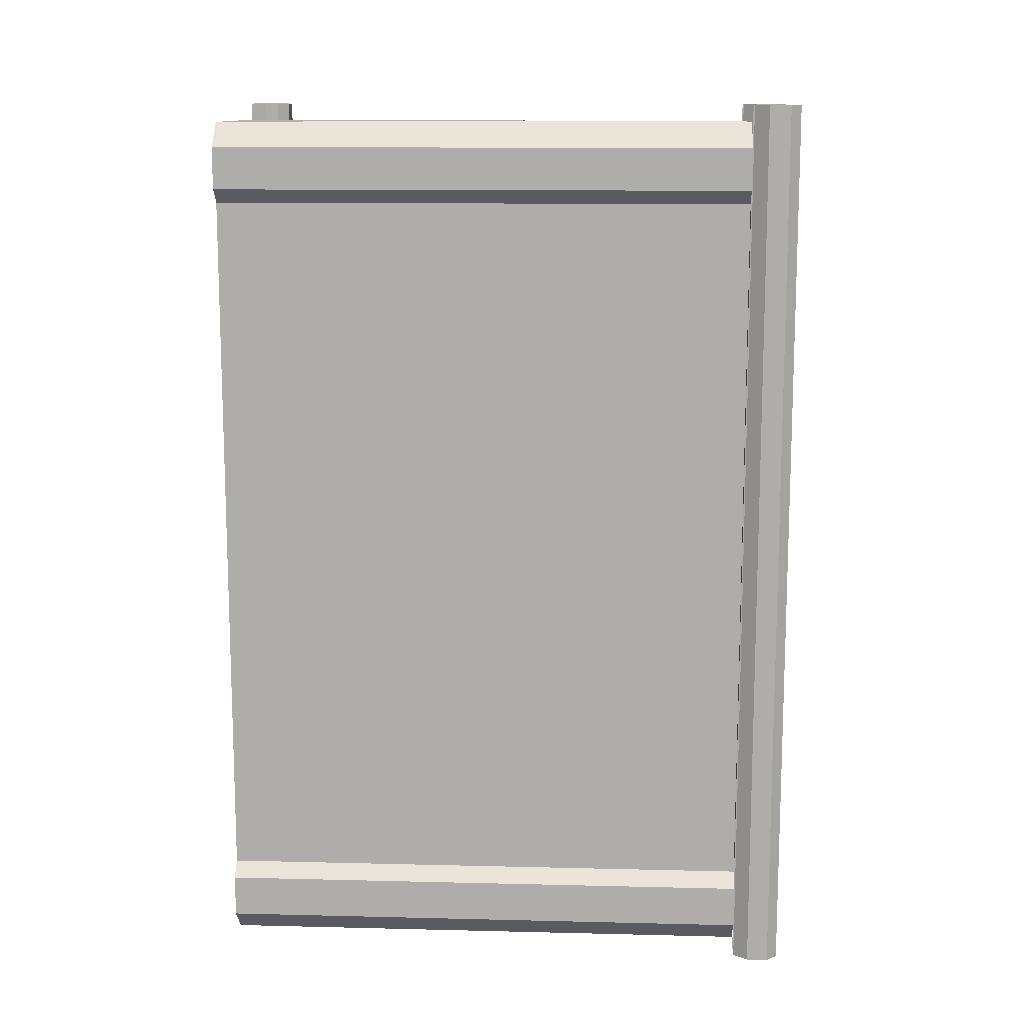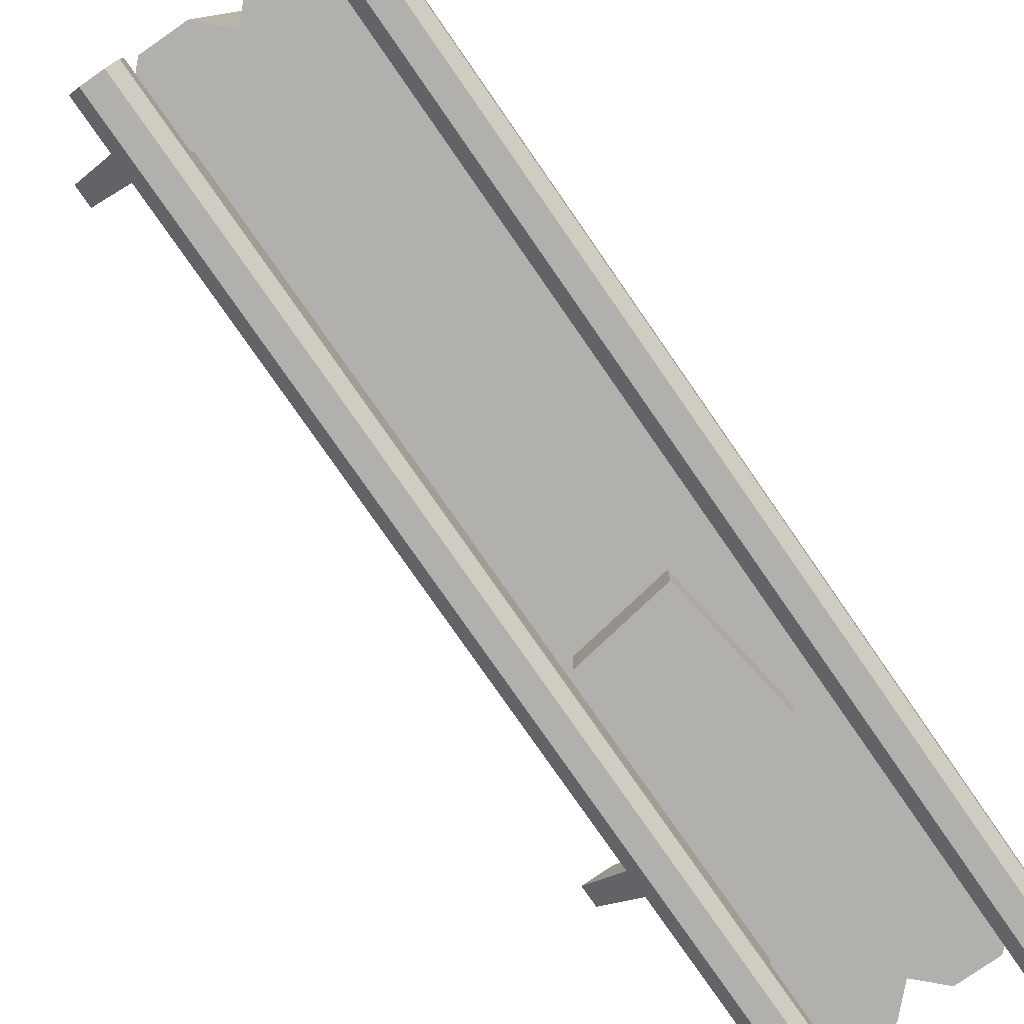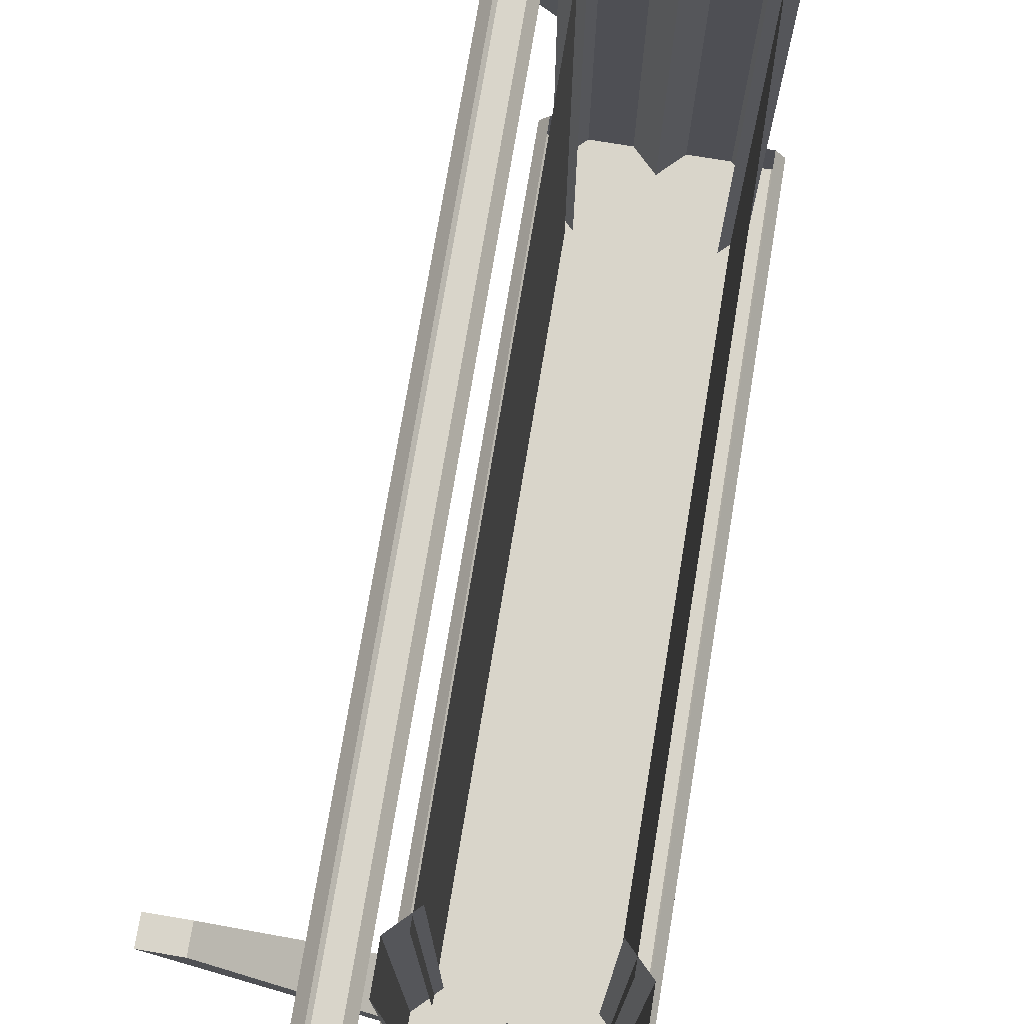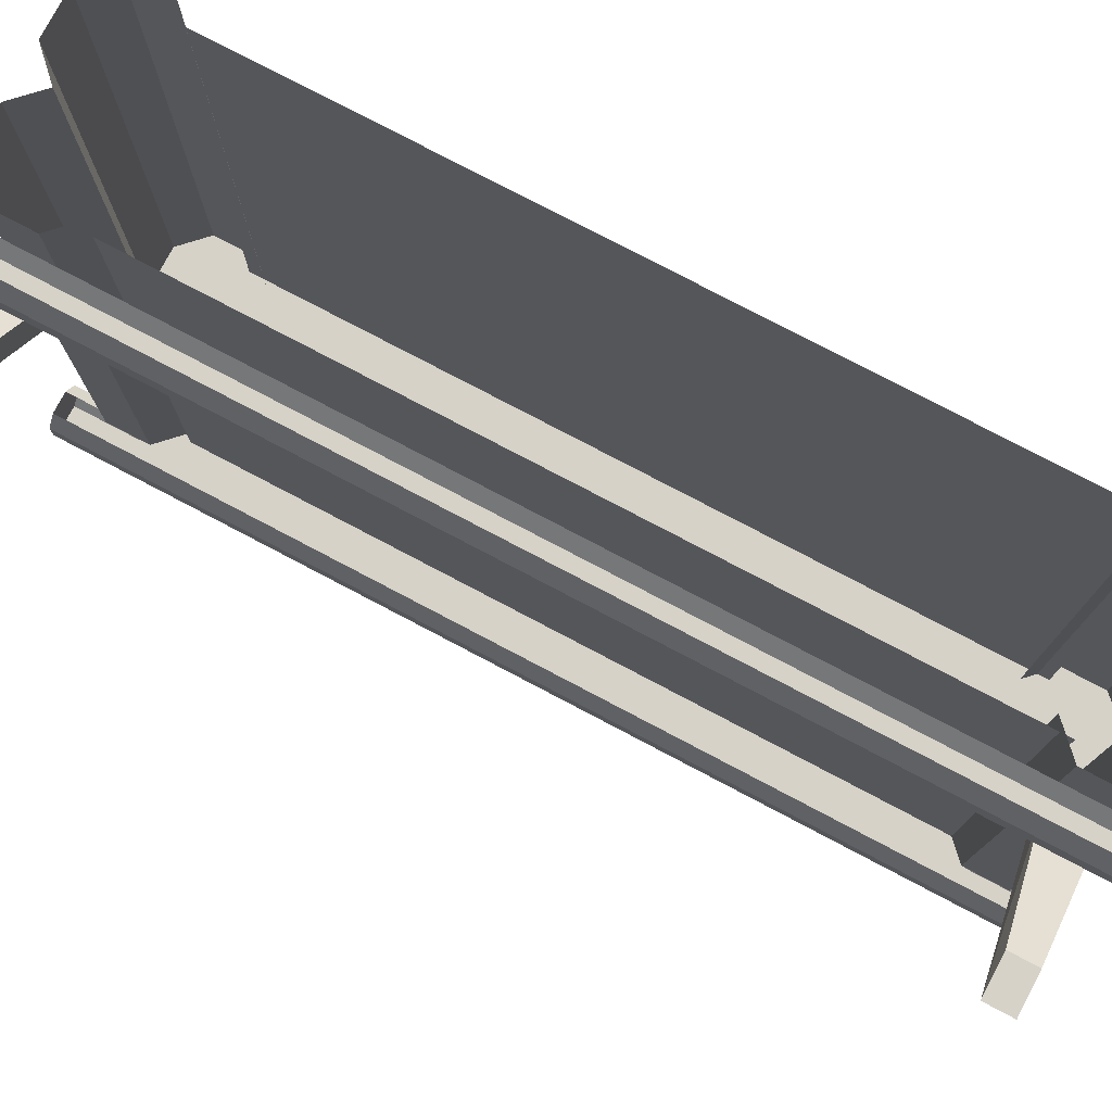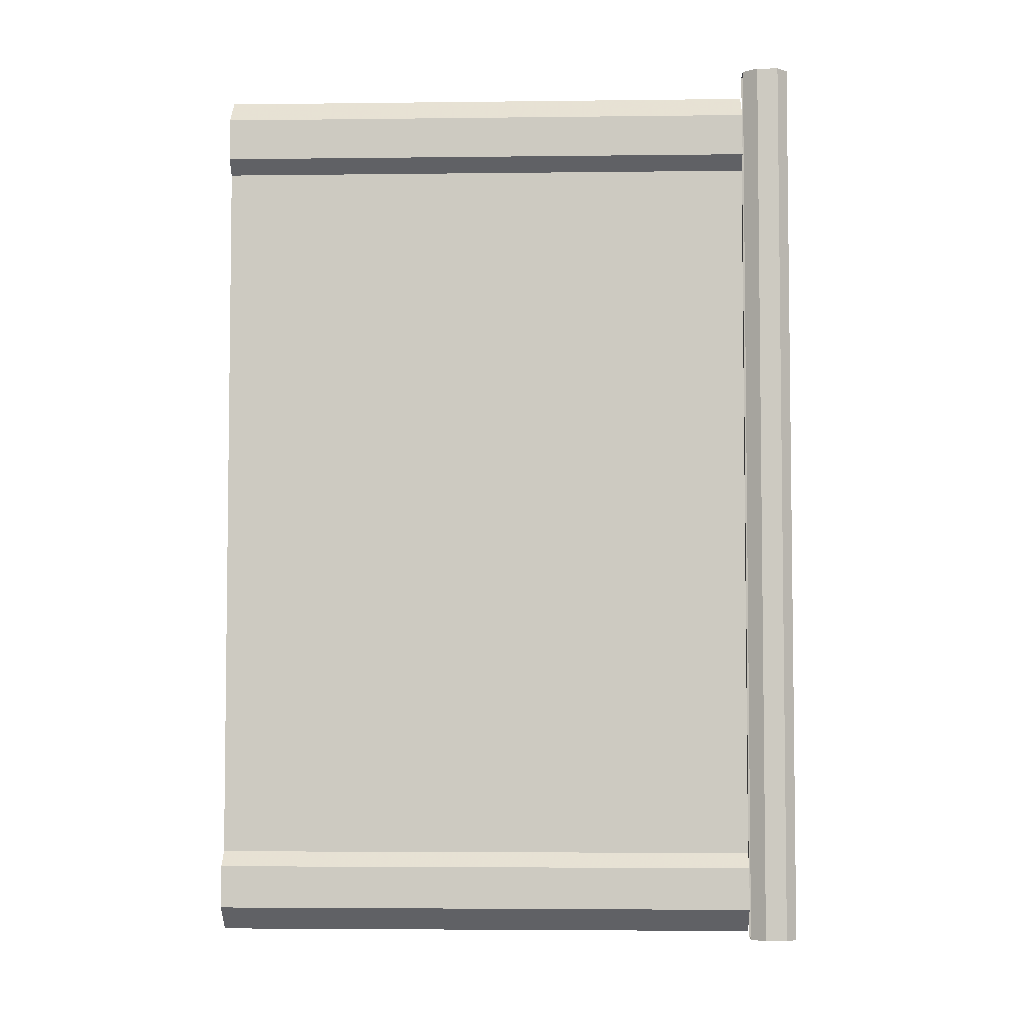
<metadata>
{"format":"obj","ext":"obj","renderer":"f3d","projection":"perspective","resolution":1024,"background":"white","views":[{"elev":12.1,"azim":-86.7,"up":"+Z"},{"elev":-78.8,"azim":-145.2,"up":"+Y"},{"elev":74.5,"azim":-170.6,"up":"+Y"},{"elev":77.6,"azim":117.8,"up":"+Y"},{"elev":-4.5,"azim":-87.8,"up":"+Z"}]}
</metadata>
<code>
o object/bookcase/5
v -22 -165 53
v 3 -165 57
v 3 -155 57
v -22 -155 53
v -17 -165 16
v 9 -165 20
v 9 -155 20
v -17 -155 16
v -31 0 -108
v -31 -155 -107
v -31 -155 104
v -31 0 104
v 12 -4 96
v 12 -159 96
v 12 -159 -106
v 12 -4 -106
v 31 -4 -128
v 31 -10 -128
v 28 -13 -128
v 22 -13 -128
v 19 -10 -128
v 19 -4 -128
v 22 0 -128
v 28 0 -128
v 28 0 -71
v 31 -4 -71
v 31 -10 -71
v 28 -13 -71
v 22 -13 -71
v 19 -10 -71
v 22 -13 -53
v 19 -10 -53
v 22 -13 53
v 19 -10 53
v 22 -13 72
v 19 -10 72
v 22 -13 128
v 19 -10 128
v 19 -4 128
v 28 -13 128
v 31 -10 128
v 31 -4 128
v 28 0 128
v 22 0 128
v 28 -13 72
v 31 -10 72
v 31 -4 72
v 28 0 72
v 28 -13 53
v 31 -10 53
v 31 -4 53
v 28 0 53
v 31 -4 -53
v 31 -10 -53
v 28 0 -53
v 28 -13 -53
v -9 -110 -120
v -2 -110 -127
v -2 -121 -127
v -9 -121 -120
v -16 -110 -127
v -16 -45 -127
v -9 -45 -120
v -2 -45 -127
v 10 -110 -127
v 10 -121 -127
v 10 -155 -127
v -2 -155 -127
v -9 -155 -120
v -16 -121 -127
v -28 -110 -127
v -28 -45 -127
v -28 -34 -127
v -16 -34 -127
v -9 -34 -120
v -2 -34 -127
v 10 -45 -127
v 17 -110 -120
v 17 -121 -120
v 17 -155 -120
v 17 -155 -108
v 10 -155 -101
v -2 -155 -101
v -9 -155 -108
v -16 -155 -101
v -16 -155 -127
v -28 -121 -127
v -35 -110 -120
v -35 -45 -120
v -35 -34 -120
v -35 0 -120
v -28 0 -127
v -16 0 -127
v -9 0 -120
v -2 0 -127
v 10 -34 -127
v 17 -45 -120
v 17 -110 -108
v 17 -121 -108
v -28 -155 -101
v -35 -155 -108
v -35 -155 -120
v -28 -155 -127
v -35 -121 -120
v -35 -110 -108
v -35 -45 -108
v -35 -34 -108
v -35 0 -108
v 10 -34 -101
v 17 -34 -108
v 17 0 -108
v 10 0 -101
v 17 -34 -120
v 17 0 -120
v 10 0 -127
v 10 -45 -101
v 17 -45 -108
v -28 -45 -101
v -28 -34 -101
v -28 0 -101
v 52 0 -118
v 62 0 -118
v 10 -110 -101
v 10 -121 -101
v -28 -110 -101
v -35 -121 -108
v -28 -121 -101
v 62 0 -111
v 52 0 -111
v -30 -159 -128
v -30 -165 -128
v -33 -168 -128
v -39 -168 -128
v -42 -165 -128
v -42 -159 -128
v -39 -155 -128
v -33 -155 -128
v -33 -155 -71
v -30 -159 -71
v -30 -165 -71
v -33 -168 -71
v -39 -168 -71
v -42 -165 -71
v -42 -159 -71
v -39 -155 -71
v -42 -159 -53
v -39 -155 -53
v -42 -159 53
v -39 -155 53
v -42 -159 72
v -39 -155 72
v -42 -159 128
v -39 -155 128
v -33 -155 128
v -30 -159 128
v -30 -159 72
v -33 -155 72
v -30 -159 53
v -33 -155 53
v -30 -159 -53
v -33 -155 -53
v -42 -165 72
v -42 -165 128
v -39 -168 128
v -33 -168 128
v -30 -165 128
v -30 -165 72
v -30 -165 53
v -30 -165 -53
v -39 -168 72
v -33 -168 72
v -42 -165 53
v -39 -168 53
v -33 -168 53
v -33 -168 -53
v -39 -168 -53
v -42 -165 -53
v -33 -155 -109
v 19 -155 -109
v 19 -155 107
v -33 -155 107
v -9 -121 116
v -2 -121 123
v -2 -110 123
v -9 -110 116
v -16 -121 123
v -16 -155 123
v -9 -155 116
v -2 -155 123
v 10 -121 123
v 10 -110 123
v 10 -45 123
v -2 -45 123
v -9 -45 116
v -16 -110 123
v -28 -121 123
v -28 -155 123
v -9 -155 104
v -2 -155 97
v 10 -155 97
v 17 -155 104
v 17 -155 116
v 10 -155 123
v 17 -121 116
v 17 -110 116
v 17 -45 116
v 17 -34 116
v 10 -34 123
v -2 -34 123
v -9 -34 116
v -16 -45 123
v -28 -110 123
v -35 -121 116
v -35 -155 116
v -35 -155 104
v -28 -155 97
v -16 -155 97
v 10 0 97
v 17 0 104
v 17 -34 104
v 10 -34 97
v 17 -45 104
v 10 -45 97
v 17 -110 104
v 10 -110 97
v 17 -121 104
v 10 -121 97
v 17 0 116
v 52 0 114
v 52 0 107
v 62 0 114
v 62 0 107
v -35 0 116
v -35 0 104
v -35 -34 104
v -35 -34 116
v -28 0 123
v -28 -34 123
v -16 0 123
v -16 -34 123
v -9 0 116
v -2 0 123
v 10 0 123
v -35 -45 104
v -35 -45 116
v -28 -45 123
v -28 -34 97
v -28 -45 97
v -28 -110 97
v -35 -110 104
v -35 -110 116
v -28 -121 97
v -35 -121 104
v -28 0 97
v 24 -159 -128
v 24 -165 -128
v 21 -168 -128
v 15 -168 -128
v 12 -165 -128
v 12 -159 -128
v 15 -155 -128
v 21 -155 -128
v 21 -155 -71
v 24 -159 -71
v 24 -165 -71
v 21 -168 -71
v 15 -168 -71
v 12 -165 -71
v 12 -159 -71
v 15 -155 -71
v 12 -159 -53
v 15 -155 -53
v 12 -159 53
v 15 -155 53
v 12 -159 72
v 15 -155 72
v 12 -159 128
v 15 -155 128
v 21 -155 128
v 24 -159 128
v 24 -159 72
v 21 -155 72
v 24 -159 53
v 21 -155 53
v 24 -159 -53
v 21 -155 -53
v 12 -165 72
v 12 -165 128
v 15 -168 128
v 21 -168 128
v 24 -165 128
v 24 -165 72
v 24 -165 53
v 24 -165 -53
v 15 -168 72
v 21 -168 72
v 12 -165 53
v 15 -168 53
v 21 -168 53
v 21 -168 -53
v 15 -168 -53
v 12 -165 -53
f 1 2 3
f 1 3 4
f 1 4 5
f 1 5 2
f 2 5 6
f 2 6 7
f 2 7 3
f 6 5 8
f 6 8 7
f 5 4 8
f 9 10 11
f 9 11 12
f 13 14 15
f 13 15 16
f 17 18 19
f 17 19 20
f 17 20 21
f 17 21 22
f 17 22 23
f 17 23 24
f 17 24 25
f 17 25 26
f 17 26 18
f 18 26 27
f 18 27 19
f 19 27 28
f 19 28 20
f 20 28 29
f 20 29 21
f 21 29 30
f 30 29 31
f 30 31 32
f 32 31 33
f 32 33 34
f 34 33 35
f 34 35 36
f 36 35 37
f 36 37 38
f 38 37 39
f 39 37 40
f 39 40 41
f 39 41 42
f 39 42 43
f 39 43 44
f 35 45 40
f 35 40 37
f 45 46 41
f 45 41 40
f 46 47 42
f 46 42 41
f 47 48 43
f 47 43 42
f 33 49 45
f 33 45 35
f 49 50 46
f 49 46 45
f 50 51 47
f 50 47 46
f 51 52 48
f 51 48 47
f 53 54 27
f 53 27 26
f 53 26 55
f 53 55 52
f 53 52 51
f 53 51 54
f 54 51 50
f 54 50 56
f 54 56 28
f 54 28 27
f 56 31 29
f 56 29 28
f 55 26 25
f 50 49 56
f 56 49 31
f 31 49 33
f 57 58 59
f 57 59 60
f 57 60 61
f 57 61 62
f 57 62 63
f 57 63 58
f 58 63 64
f 58 64 65
f 58 65 66
f 58 66 59
f 59 66 67
f 59 67 68
f 59 68 60
f 60 68 69
f 60 69 70
f 60 70 61
f 61 70 71
f 61 71 72
f 61 72 62
f 62 72 73
f 62 73 74
f 62 74 63
f 63 74 75
f 63 75 64
f 64 75 76
f 64 76 77
f 64 77 65
f 65 77 78
f 65 78 79
f 65 79 66
f 66 79 80
f 66 80 67
f 67 80 68
f 68 80 81
f 68 81 82
f 68 82 83
f 68 83 84
f 68 84 69
f 69 84 85
f 69 85 86
f 69 86 70
f 70 86 87
f 70 87 71
f 71 87 88
f 71 88 89
f 71 89 72
f 72 89 90
f 72 90 73
f 73 90 91
f 73 91 92
f 73 92 74
f 74 92 93
f 74 93 75
f 75 93 94
f 75 94 76
f 76 94 95
f 76 95 96
f 76 96 77
f 77 96 97
f 77 97 78
f 78 97 98
f 78 98 99
f 78 99 79
f 79 99 81
f 79 81 80
f 85 100 101
f 85 101 102
f 85 102 103
f 85 103 86
f 86 103 87
f 87 103 104
f 87 104 88
f 88 104 105
f 88 105 106
f 88 106 89
f 89 106 107
f 89 107 90
f 90 107 108
f 90 108 91
f 109 110 111
f 109 111 112
f 110 113 114
f 110 114 111
f 113 96 115
f 113 115 114
f 116 117 110
f 116 110 109
f 106 118 119
f 106 119 107
f 107 119 120
f 107 120 108
f 97 96 113
f 97 113 121
f 97 121 122
f 97 122 122
f 97 122 97
f 97 97 117
f 97 117 98
f 98 117 123
f 98 123 124
f 98 124 99
f 99 124 82
f 99 82 81
f 123 117 116
f 105 125 118
f 105 118 106
f 125 105 126
f 125 126 127
f 127 126 101
f 127 101 100
f 105 104 126
f 126 104 102
f 126 102 101
f 104 103 102
f 96 95 115
f 122 128 117
f 122 117 97
f 97 117 110
f 97 110 113
f 113 110 129
f 113 129 121
f 121 129 128
f 121 128 122
f 121 122 122
f 128 129 110
f 128 110 117
f 130 131 132
f 130 132 133
f 130 133 134
f 130 134 135
f 130 135 136
f 130 136 137
f 130 137 138
f 130 138 139
f 130 139 131
f 131 139 140
f 131 140 132
f 132 140 141
f 132 141 133
f 133 141 142
f 133 142 134
f 134 142 143
f 134 143 135
f 135 143 144
f 135 144 136
f 136 144 145
f 145 144 146
f 145 146 147
f 147 146 148
f 147 148 149
f 149 148 150
f 149 150 151
f 151 150 152
f 151 152 153
f 153 152 154
f 154 152 155
f 154 155 156
f 154 156 157
f 157 156 158
f 157 158 159
f 159 158 160
f 159 160 161
f 161 160 139
f 161 139 138
f 150 162 163
f 150 163 152
f 152 163 164
f 152 164 165
f 152 165 166
f 152 166 155
f 155 166 167
f 155 167 156
f 156 167 168
f 156 168 158
f 158 168 169
f 158 169 160
f 160 169 140
f 160 140 139
f 162 170 164
f 162 164 163
f 170 171 165
f 170 165 164
f 171 167 166
f 171 166 165
f 148 172 162
f 148 162 150
f 172 173 170
f 172 170 162
f 173 174 171
f 173 171 170
f 174 168 167
f 174 167 171
f 169 175 141
f 169 141 140
f 175 176 142
f 175 142 141
f 176 177 143
f 176 143 142
f 177 146 144
f 177 144 143
f 172 148 146
f 172 146 177
f 172 177 173
f 173 177 176
f 173 176 174
f 174 176 175
f 174 175 168
f 168 175 169
f 178 179 180
f 178 180 181
f 182 183 184
f 182 184 185
f 182 185 186
f 182 186 187
f 182 187 188
f 182 188 183
f 183 188 189
f 183 189 190
f 183 190 191
f 183 191 184
f 184 191 192
f 184 192 193
f 184 193 185
f 185 193 194
f 185 194 195
f 185 195 186
f 186 195 196
f 186 196 197
f 186 197 187
f 187 197 198
f 187 198 188
f 188 198 199
f 188 199 200
f 188 200 201
f 188 201 202
f 188 202 203
f 188 203 189
f 189 203 190
f 190 203 204
f 190 204 205
f 190 205 191
f 191 205 206
f 191 206 192
f 192 206 207
f 192 207 208
f 192 208 193
f 193 208 209
f 193 209 194
f 194 209 210
f 194 210 211
f 194 211 195
f 195 211 212
f 195 212 196
f 196 212 213
f 196 213 214
f 196 214 197
f 197 214 198
f 198 214 215
f 198 215 216
f 198 216 217
f 218 219 220
f 218 220 221
f 221 220 222
f 221 222 223
f 223 222 224
f 223 224 225
f 225 224 226
f 225 226 227
f 227 226 201
f 227 201 200
f 219 228 207
f 219 207 220
f 220 207 229
f 220 229 230
f 220 230 222
f 220 222 207
f 207 222 206
f 207 206 231
f 207 231 229
f 229 231 230
f 230 231 232
f 230 232 222
f 222 232 206
f 222 206 205
f 222 205 224
f 224 205 204
f 224 204 226
f 226 204 202
f 226 202 201
f 233 234 235
f 233 235 236
f 233 236 237
f 237 236 238
f 237 238 239
f 239 238 240
f 239 240 241
f 241 240 210
f 241 210 242
f 242 210 209
f 242 209 243
f 243 209 208
f 243 208 228
f 228 208 207
f 236 235 244
f 236 244 245
f 236 245 238
f 238 245 246
f 238 246 240
f 240 246 211
f 240 211 210
f 235 247 248
f 235 248 244
f 244 248 249
f 244 249 250
f 244 250 245
f 245 250 251
f 245 251 246
f 246 251 212
f 246 212 211
f 252 253 250
f 252 250 249
f 253 213 251
f 253 251 250
f 213 212 251
f 216 215 253
f 216 253 252
f 215 214 213
f 215 213 253
f 203 202 204
f 234 254 247
f 234 247 235
f 206 206 231
f 206 231 231
f 231 231 232
f 232 231 206
f 207 206 206
f 255 256 257
f 255 257 258
f 255 258 259
f 255 259 260
f 255 260 261
f 255 261 262
f 255 262 263
f 255 263 264
f 255 264 256
f 256 264 265
f 256 265 257
f 257 265 266
f 257 266 258
f 258 266 267
f 258 267 259
f 259 267 268
f 259 268 260
f 260 268 269
f 260 269 261
f 261 269 270
f 270 269 271
f 270 271 272
f 272 271 273
f 272 273 274
f 274 273 275
f 274 275 276
f 276 275 277
f 276 277 278
f 278 277 279
f 279 277 280
f 279 280 281
f 279 281 282
f 282 281 283
f 282 283 284
f 284 283 285
f 284 285 286
f 286 285 264
f 286 264 263
f 275 287 288
f 275 288 277
f 277 288 289
f 277 289 290
f 277 290 291
f 277 291 280
f 280 291 292
f 280 292 281
f 281 292 293
f 281 293 283
f 283 293 294
f 283 294 285
f 285 294 265
f 285 265 264
f 287 295 289
f 287 289 288
f 295 296 290
f 295 290 289
f 296 292 291
f 296 291 290
f 273 297 287
f 273 287 275
f 297 298 295
f 297 295 287
f 298 299 296
f 298 296 295
f 299 293 292
f 299 292 296
f 294 300 266
f 294 266 265
f 300 301 267
f 300 267 266
f 301 302 268
f 301 268 267
f 302 271 269
f 302 269 268
f 297 273 271
f 297 271 302
f 297 302 298
f 298 302 301
f 298 301 299
f 299 301 300
f 299 300 293
f 293 300 294

</code>
